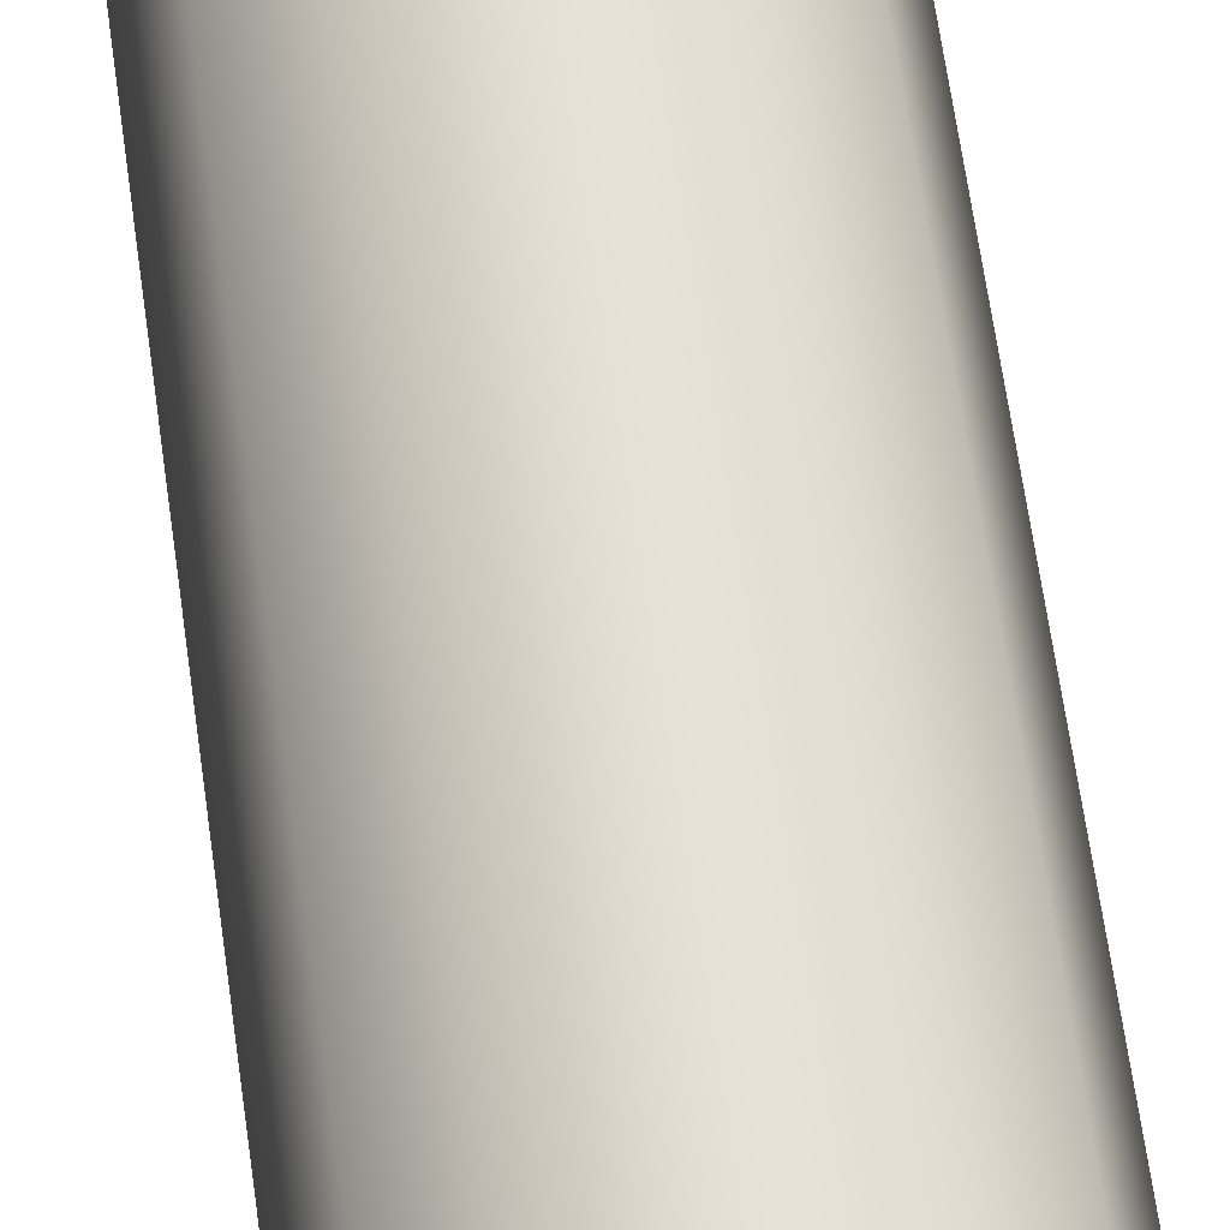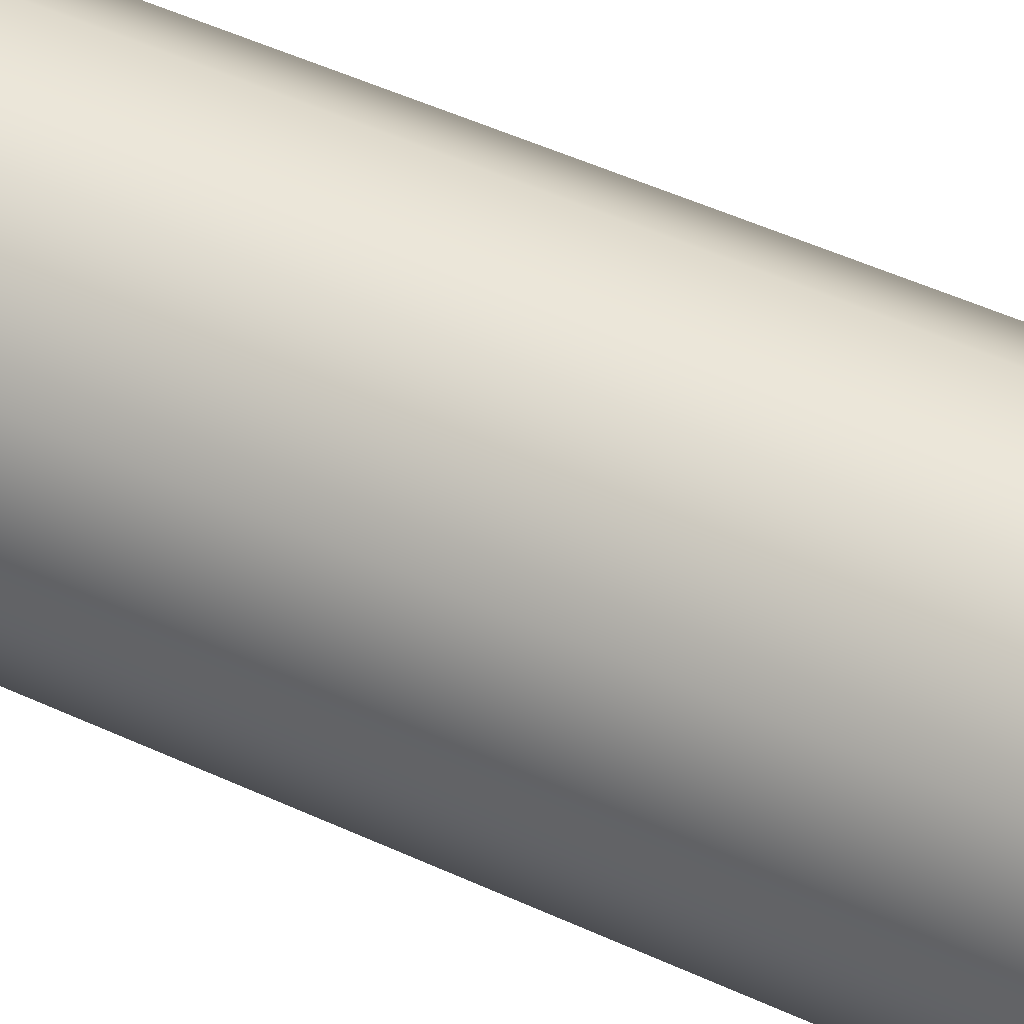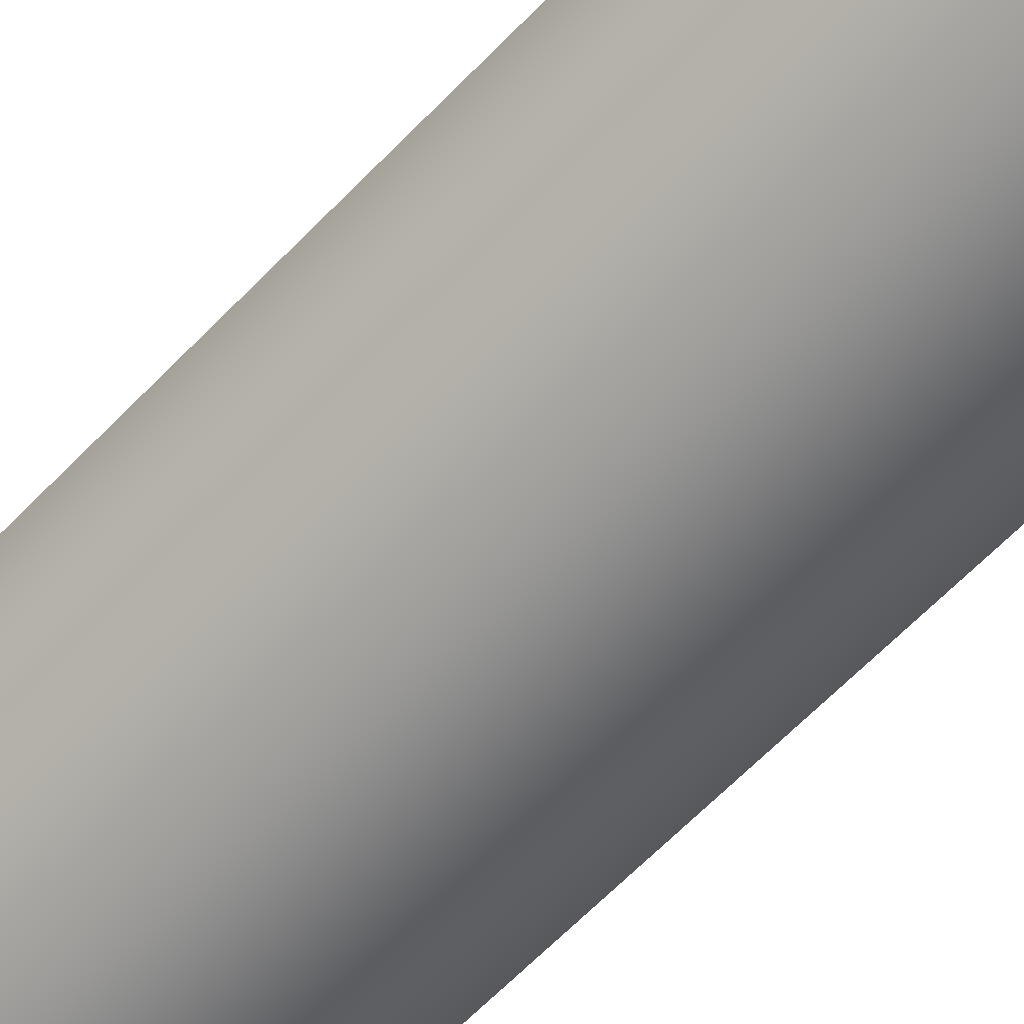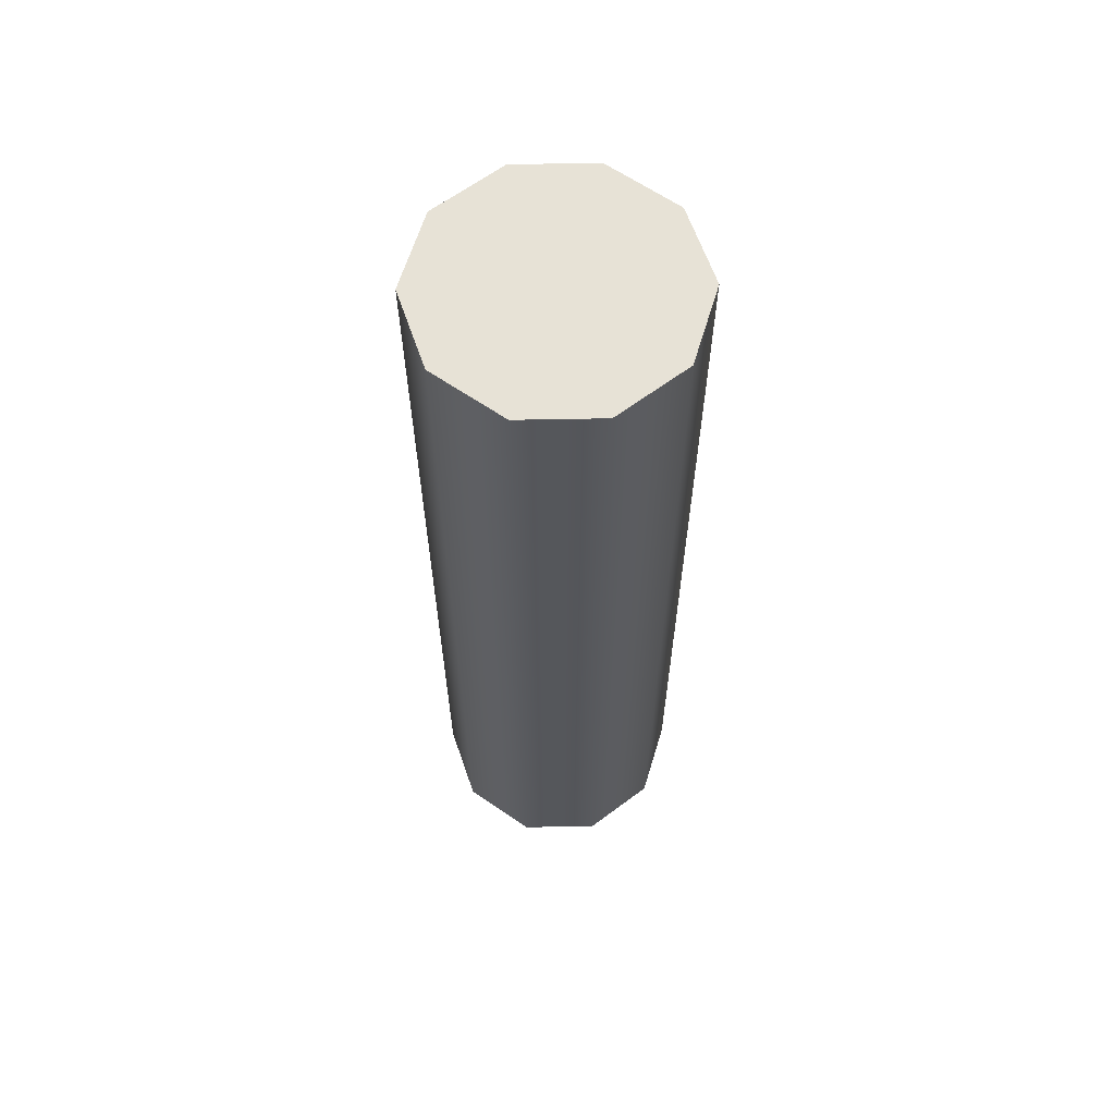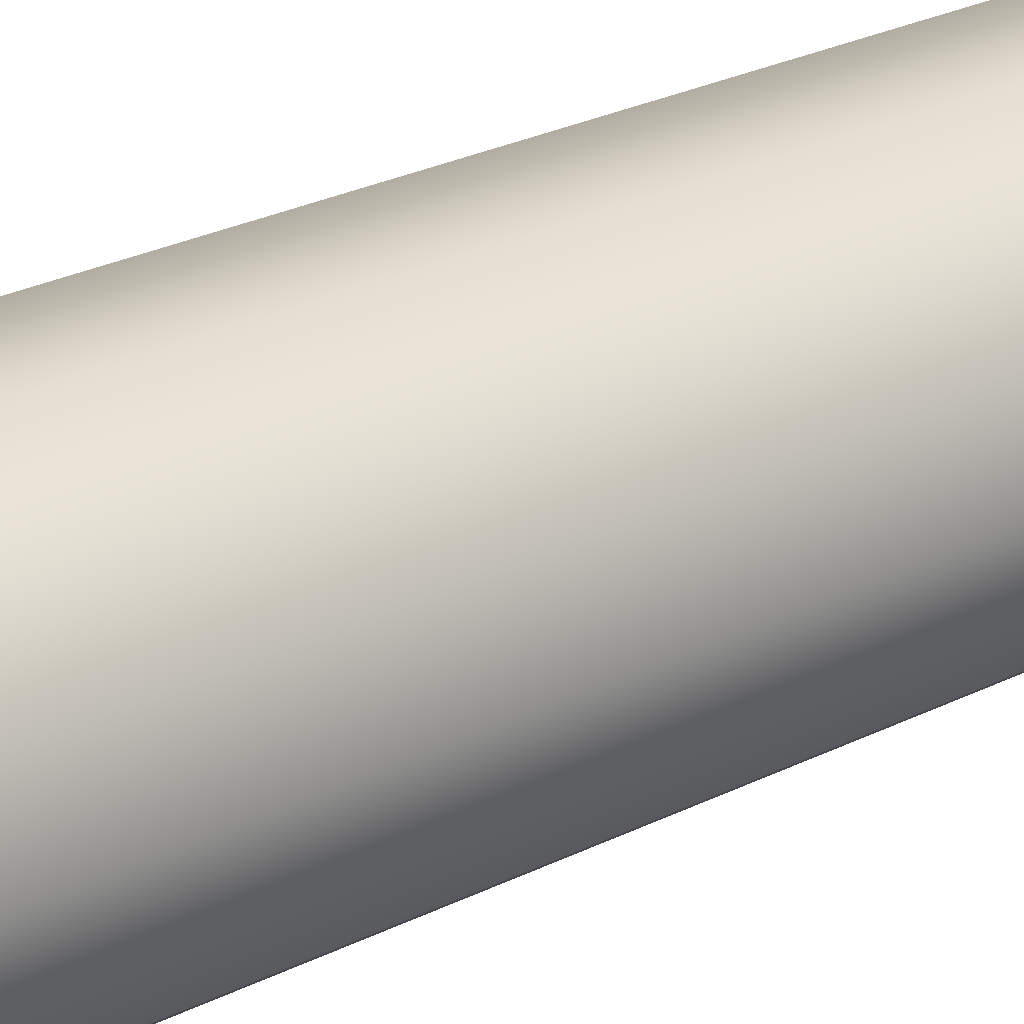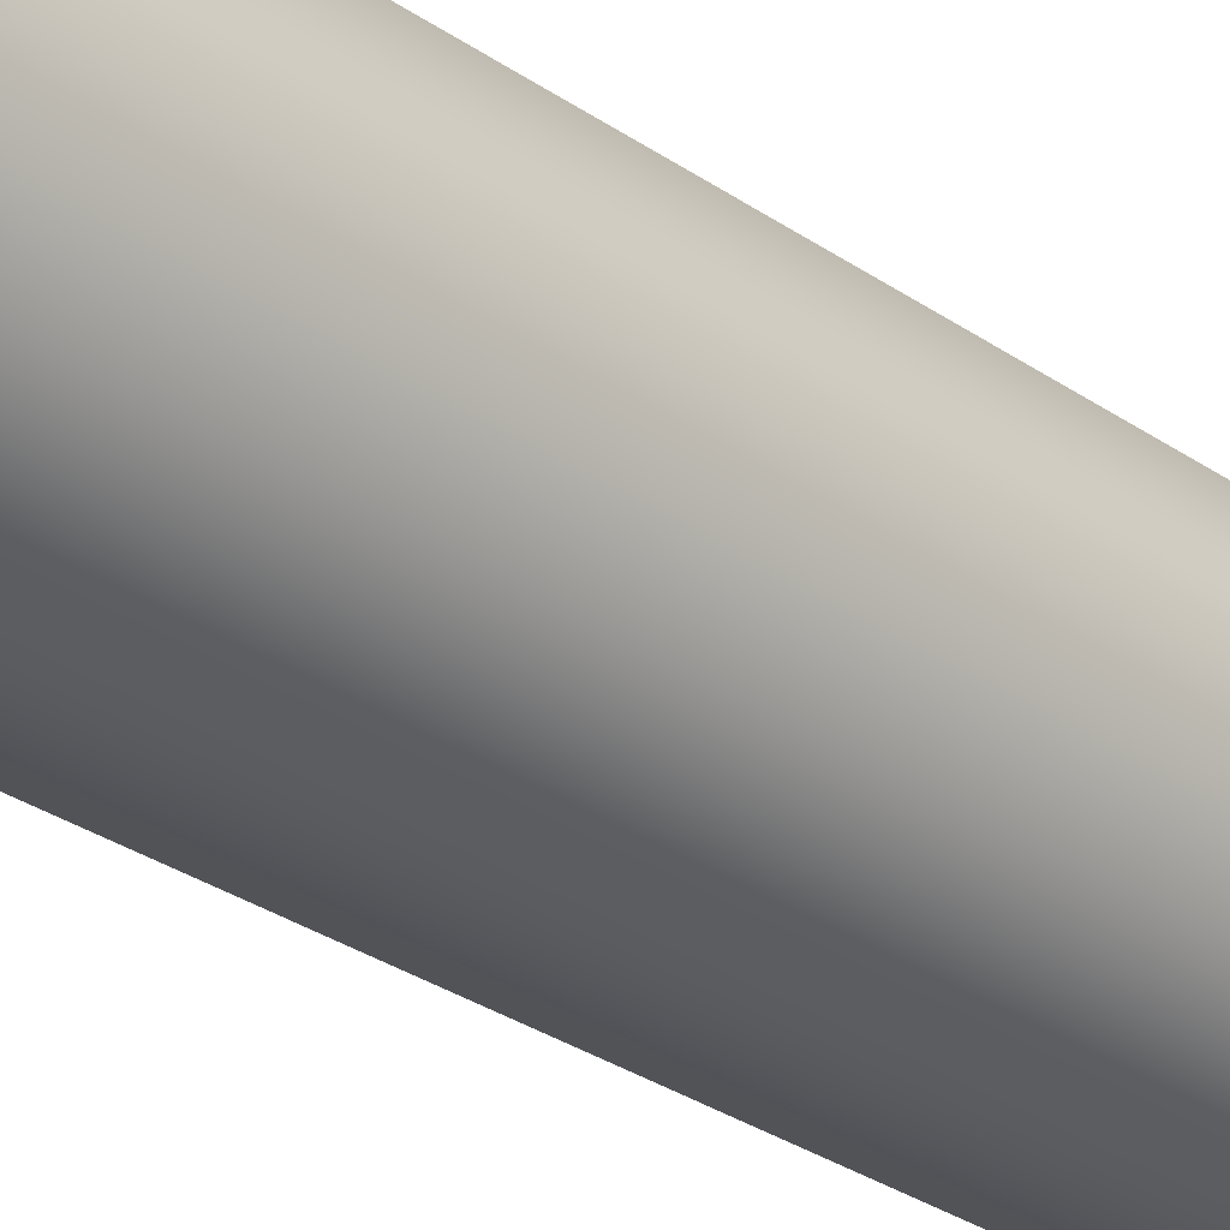
<metadata>
{"format":"obj","ext":"obj","renderer":"f3d","projection":"perspective","resolution":1024,"background":"white","views":[{"elev":65.5,"azim":-8.0,"up":"+Z"},{"elev":47.1,"azim":118.0,"up":"+Z"},{"elev":-61.7,"azim":-43.3,"up":"+Z"},{"elev":63.1,"azim":106.9,"up":"+Y"},{"elev":24.5,"azim":-130.3,"up":"+Z"},{"elev":-29.7,"azim":-135.6,"up":"+Z"}]}
</metadata>
<code>
g default
v 0.004663 -0.02129 -0.003388
v 0.001781 -0.02129 -0.005482
v -0.001781 -0.02129 -0.005482
v -0.004663 -0.02129 -0.003388
v -0.005764 -0.02129 0
v -0.004663 -0.02129 0.003388
v -0.001781 -0.02129 0.005482
v 0.001781 -0.02129 0.005482
v 0.004663 -0.02129 0.003388
v 0.005764 -0.02129 -0
v 0.004663 0.02129 -0.003388
v 0.001781 0.02129 -0.005482
v -0.001781 0.02129 -0.005482
v -0.004663 0.02129 -0.003388
v -0.005764 0.02129 0
v -0.004663 0.02129 0.003388
v -0.001781 0.02129 0.005482
v 0.001781 0.02129 0.005482
v 0.004663 0.02129 0.003388
v 0.005764 0.02129 0
v 0 -0.02129 0
v 0 0.02129 0
g p_Shell
f 1 2 12 11
f 2 3 13 12
f 3 4 14 13
f 4 5 15 14
f 5 6 16 15
f 6 7 17 16
f 7 8 18 17
f 8 9 19 18
f 9 10 20 19
f 10 1 11 20
f 2 1 21
f 3 2 21
f 4 3 21
f 5 4 21
f 6 5 21
f 7 6 21
f 8 7 21
f 9 8 21
f 10 9 21
f 1 10 21
f 11 12 22
f 12 13 22
f 13 14 22
f 14 15 22
f 15 16 22
f 16 17 22
f 17 18 22
f 18 19 22
f 19 20 22
f 20 11 22

</code>
